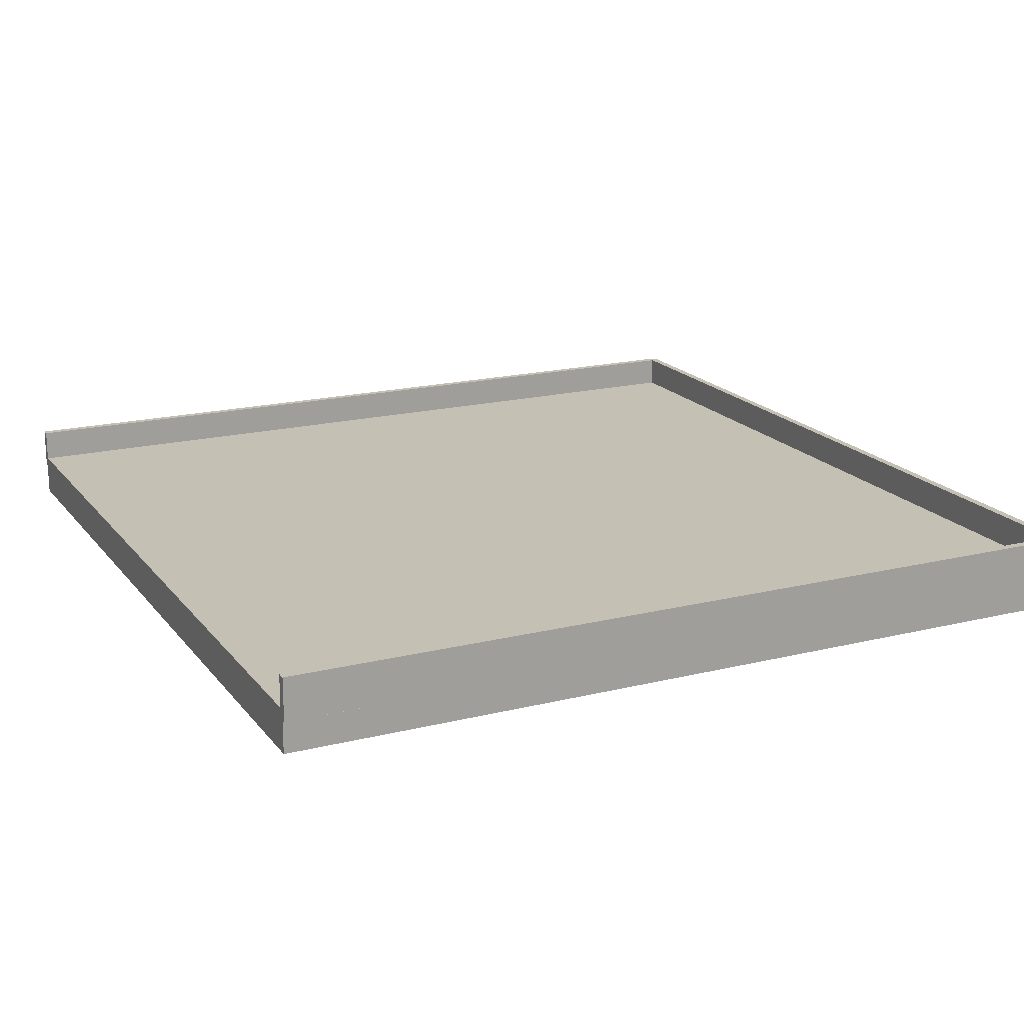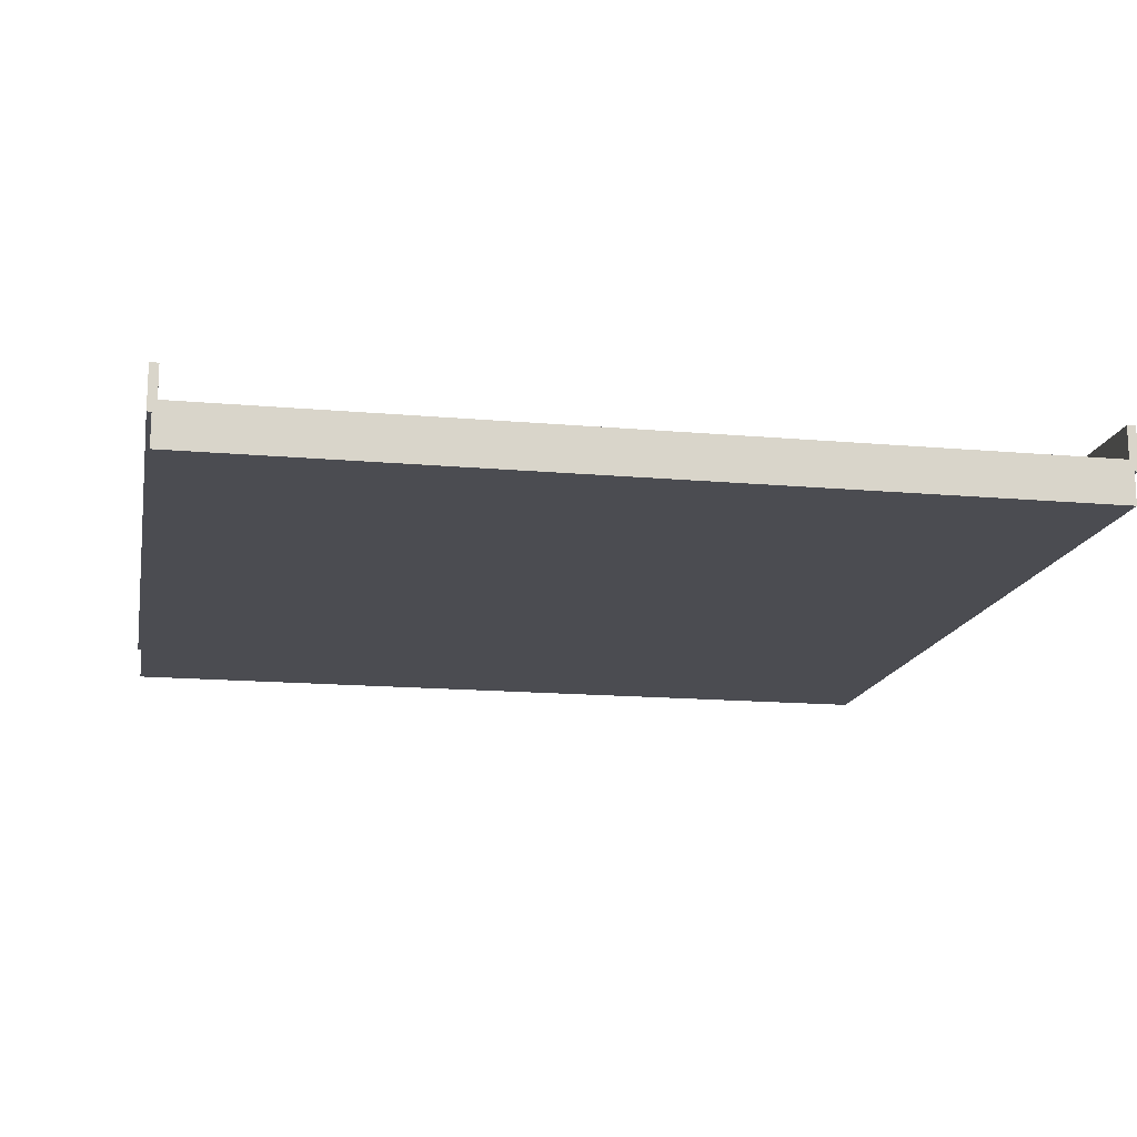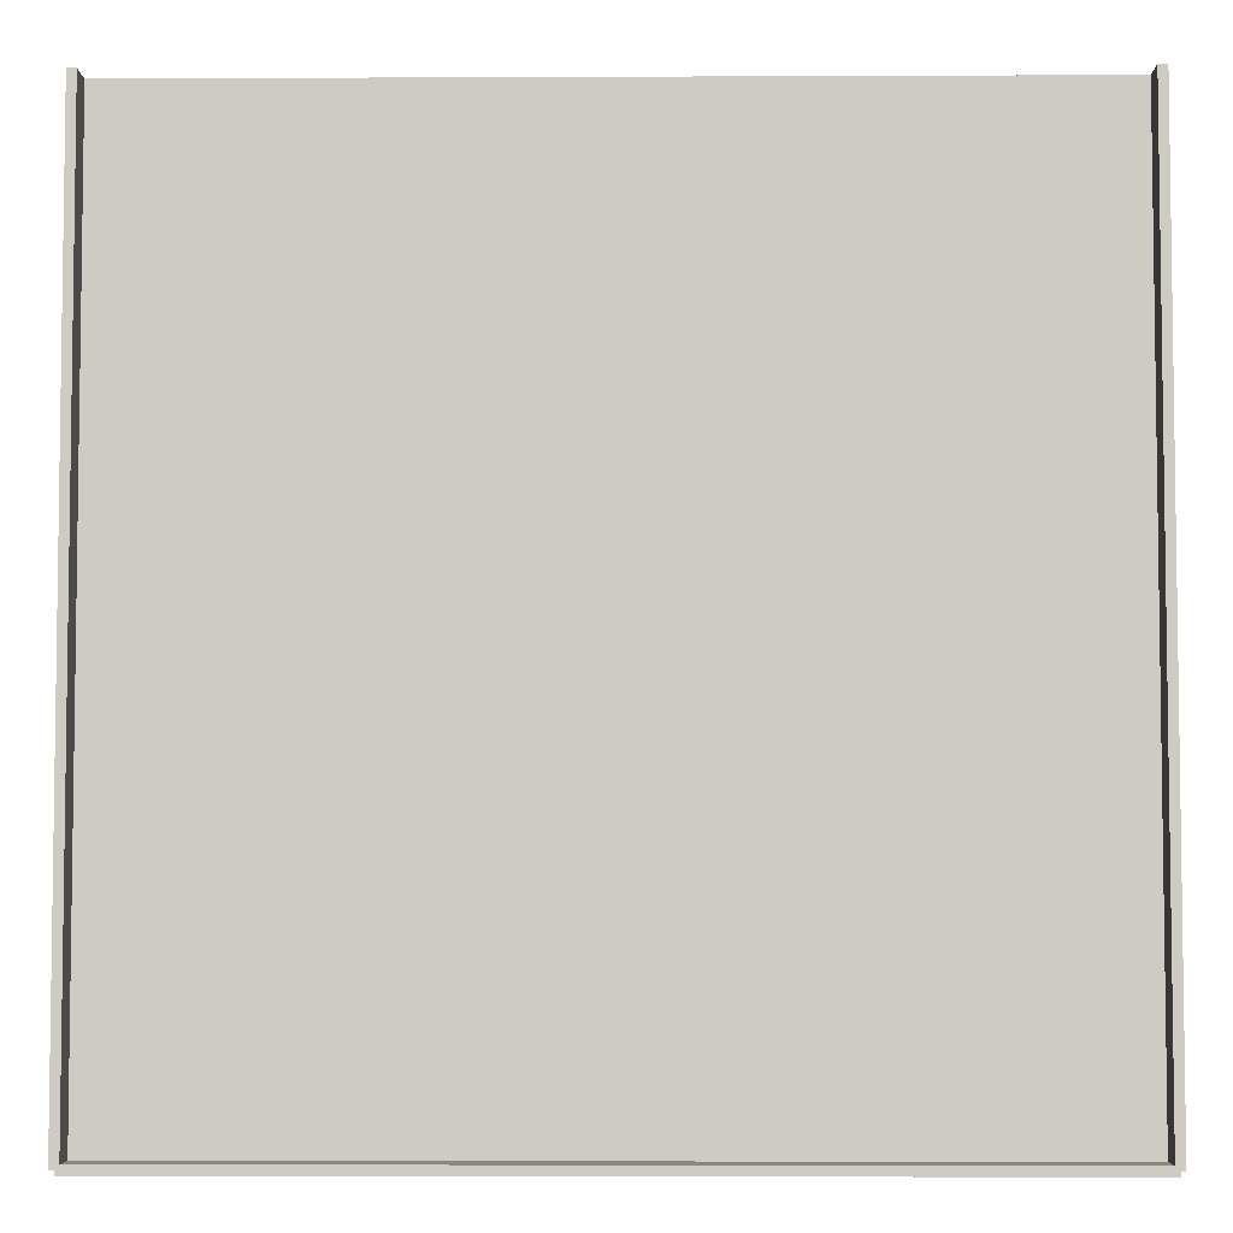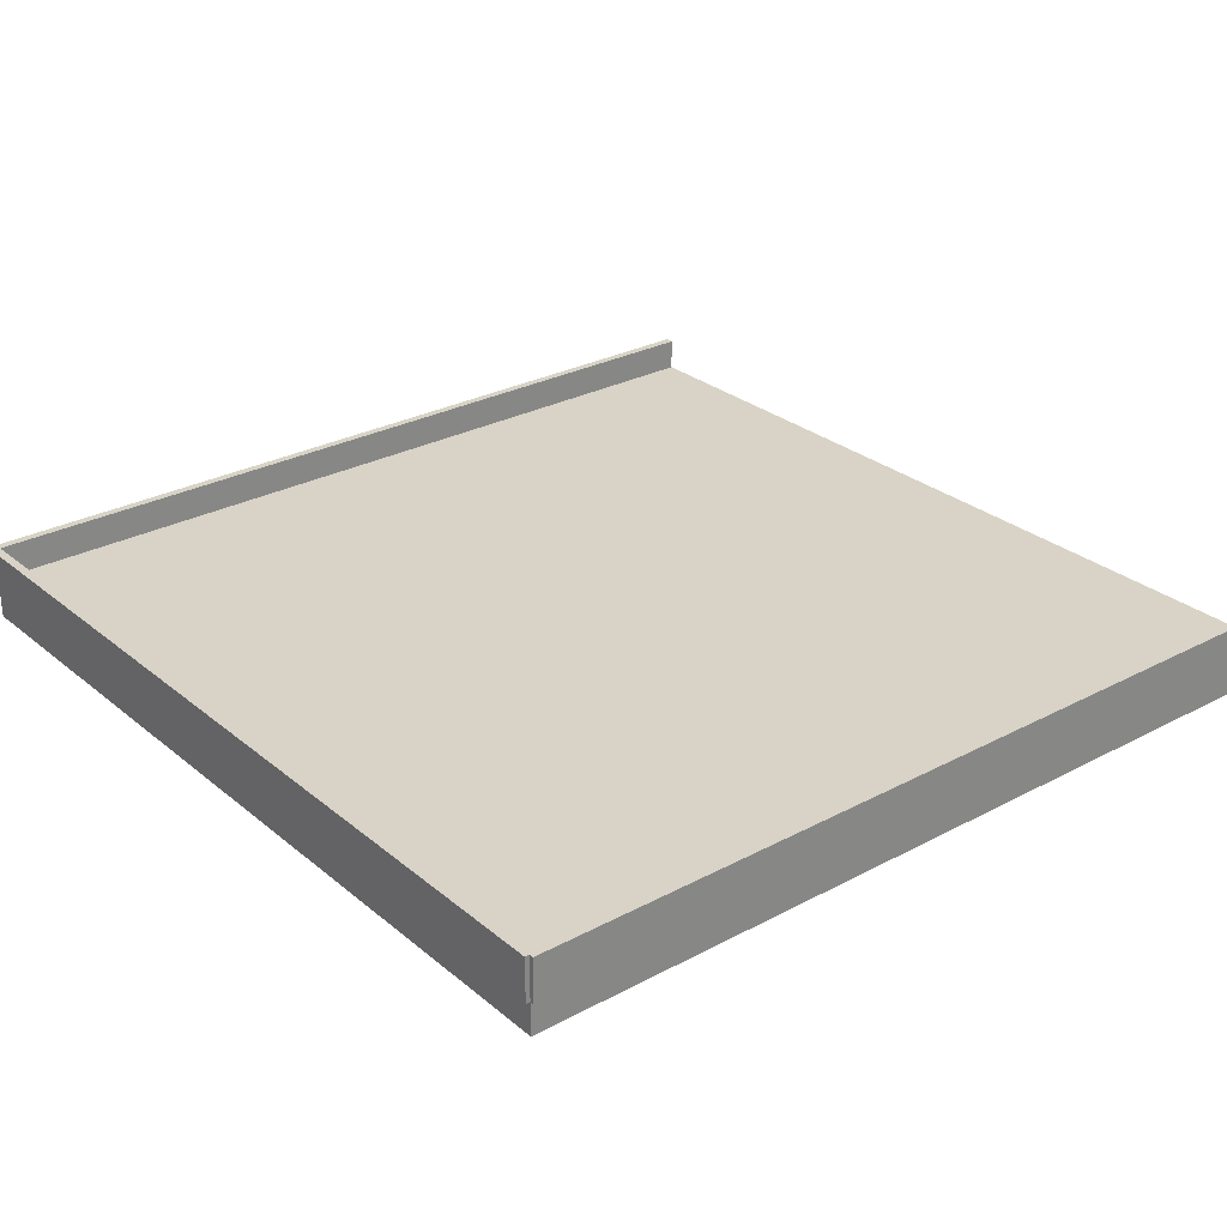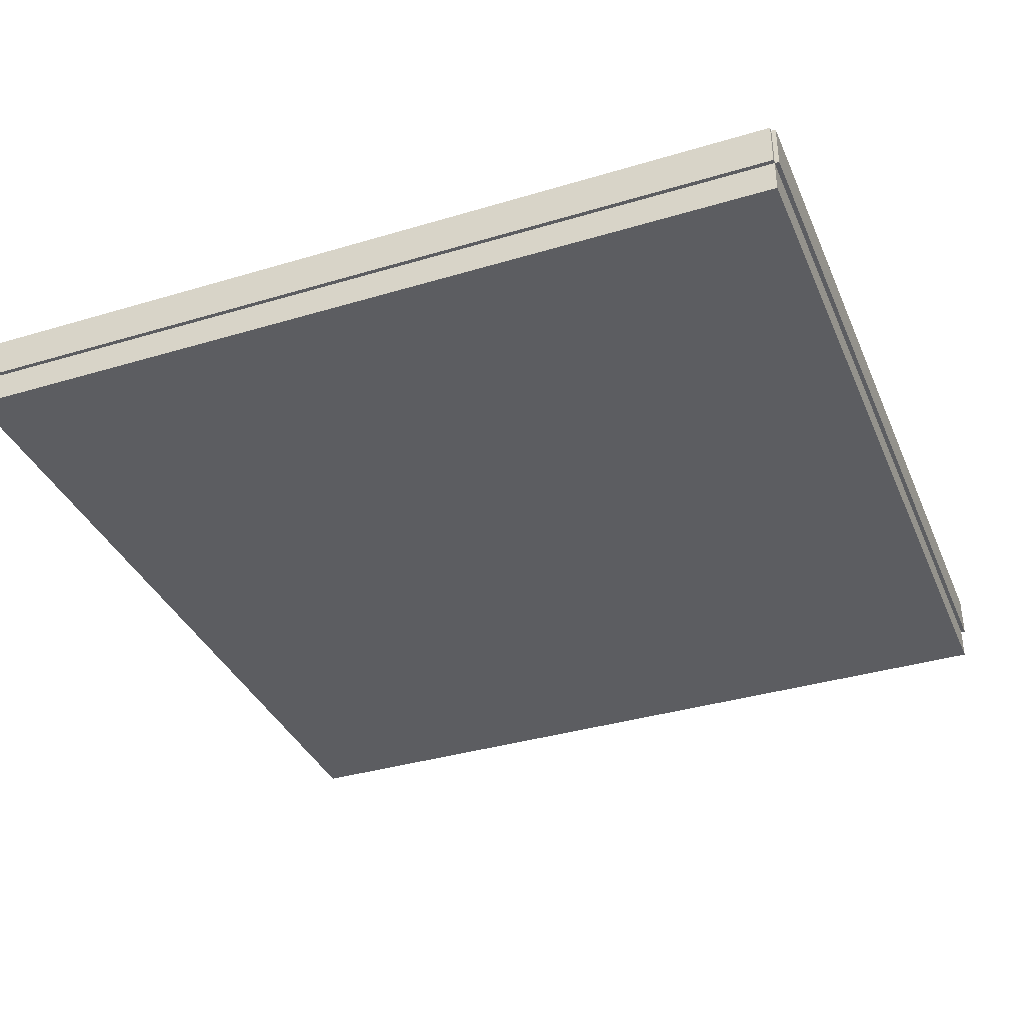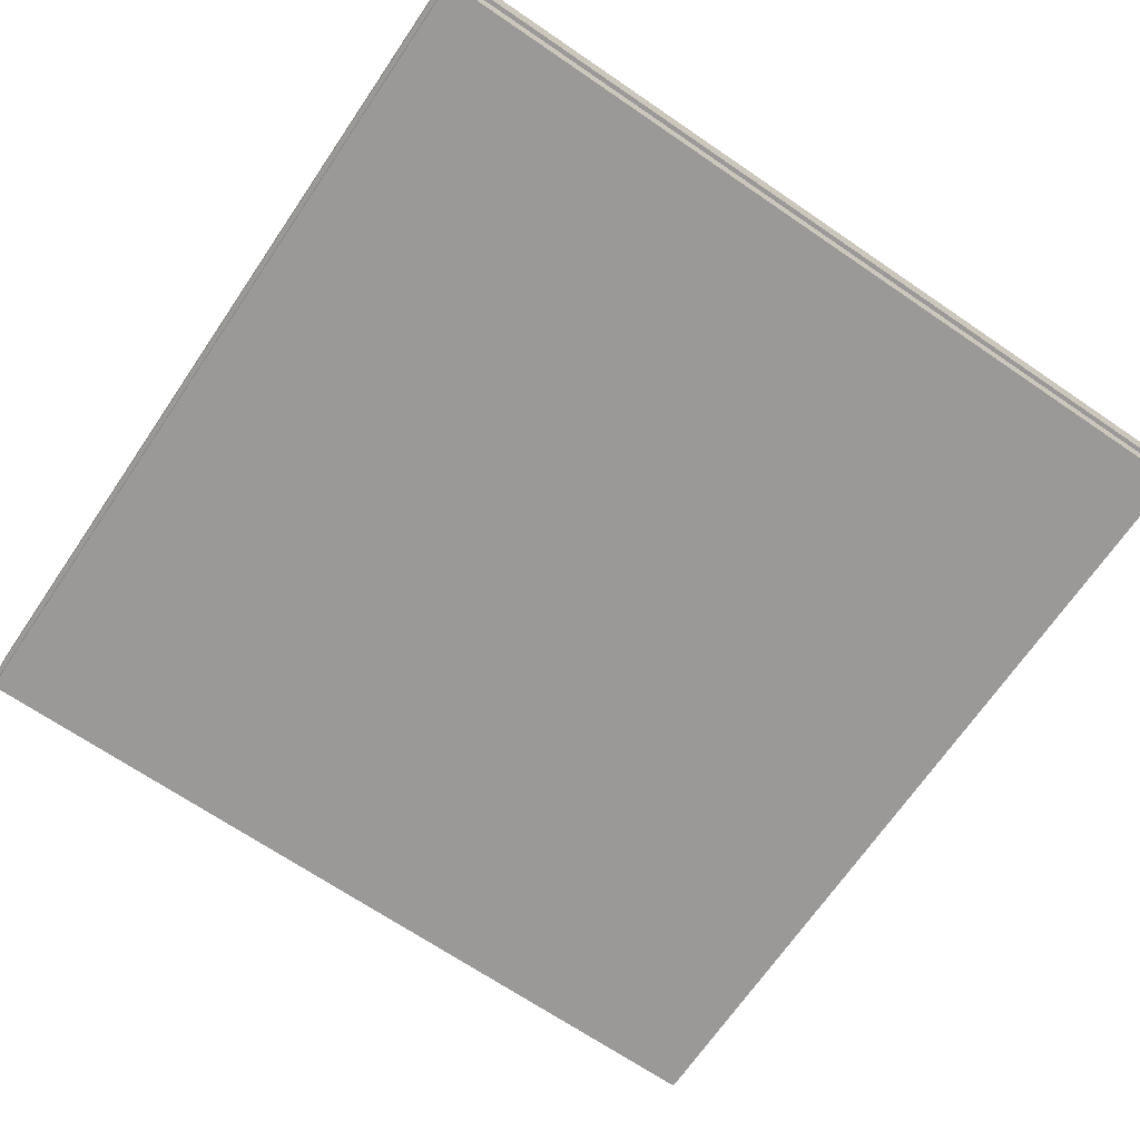
<metadata>
{"format":"obj","ext":"obj","renderer":"f3d","projection":"perspective","resolution":1024,"background":"white","views":[{"elev":18.2,"azim":64.3,"up":"+Y"},{"elev":-15.4,"azim":-10.7,"up":"+Y"},{"elev":-5.0,"azim":-179.2,"up":"+Z"},{"elev":28.1,"azim":-129.0,"up":"+Y"},{"elev":-36.3,"azim":-158.6,"up":"+Y"},{"elev":-68.9,"azim":-124.3,"up":"+Y"}]}
</metadata>
<code>
o Cube.003
v 100 2.5 -99
v 100 12.5 -99
v -100 2.5 -99
v -100 12.5 -99
v 100 2.5 -101
v 100 12.5 -101
v -100 2.5 -101
v -100 12.5 -101
f 4 3 1
f 8 7 3
f 6 5 7
f 2 1 5
f 3 7 5
f 8 4 2
f 2 4 1
f 4 8 3
f 8 6 7
f 6 2 5
f 1 3 5
f 6 8 2
o Cube.002
v -101 2.5 100
v -101 12.5 100
v -101 2.5 -100
v -101 12.5 -100
v -99 2.5 100
v -99 12.5 100
v -99 2.5 -100
v -99 12.5 -100
f 12 11 9
f 16 15 11
f 14 13 15
f 10 9 13
f 11 15 13
f 16 12 10
f 10 12 9
f 12 16 11
f 16 14 15
f 14 10 13
f 9 11 13
f 14 16 10
o Cube.001
v 99 2.5 100
v 99 12.5 100
v 99 2.5 -100
v 99 12.5 -100
v 101 2.5 100
v 101 12.5 100
v 101 2.5 -100
v 101 12.5 -100
f 20 19 17
f 24 23 19
f 22 21 23
f 18 17 21
f 19 23 21
f 24 20 18
f 18 20 17
f 20 24 19
f 24 22 23
f 22 18 21
f 17 19 21
f 22 24 18
o Cube
v 100 -5 -100
v 100 -5 100
v -100 -5 100
v -100 -5 -100
v 100 5 -100
v 100 5 100
v -100 5 100
v -100 5 -100
f 26 27 28
f 32 31 30
f 29 30 26
f 30 31 27
f 31 32 28
f 25 28 32
f 25 26 28
f 29 32 30
f 25 29 26
f 26 30 27
f 27 31 28
f 29 25 32

</code>
